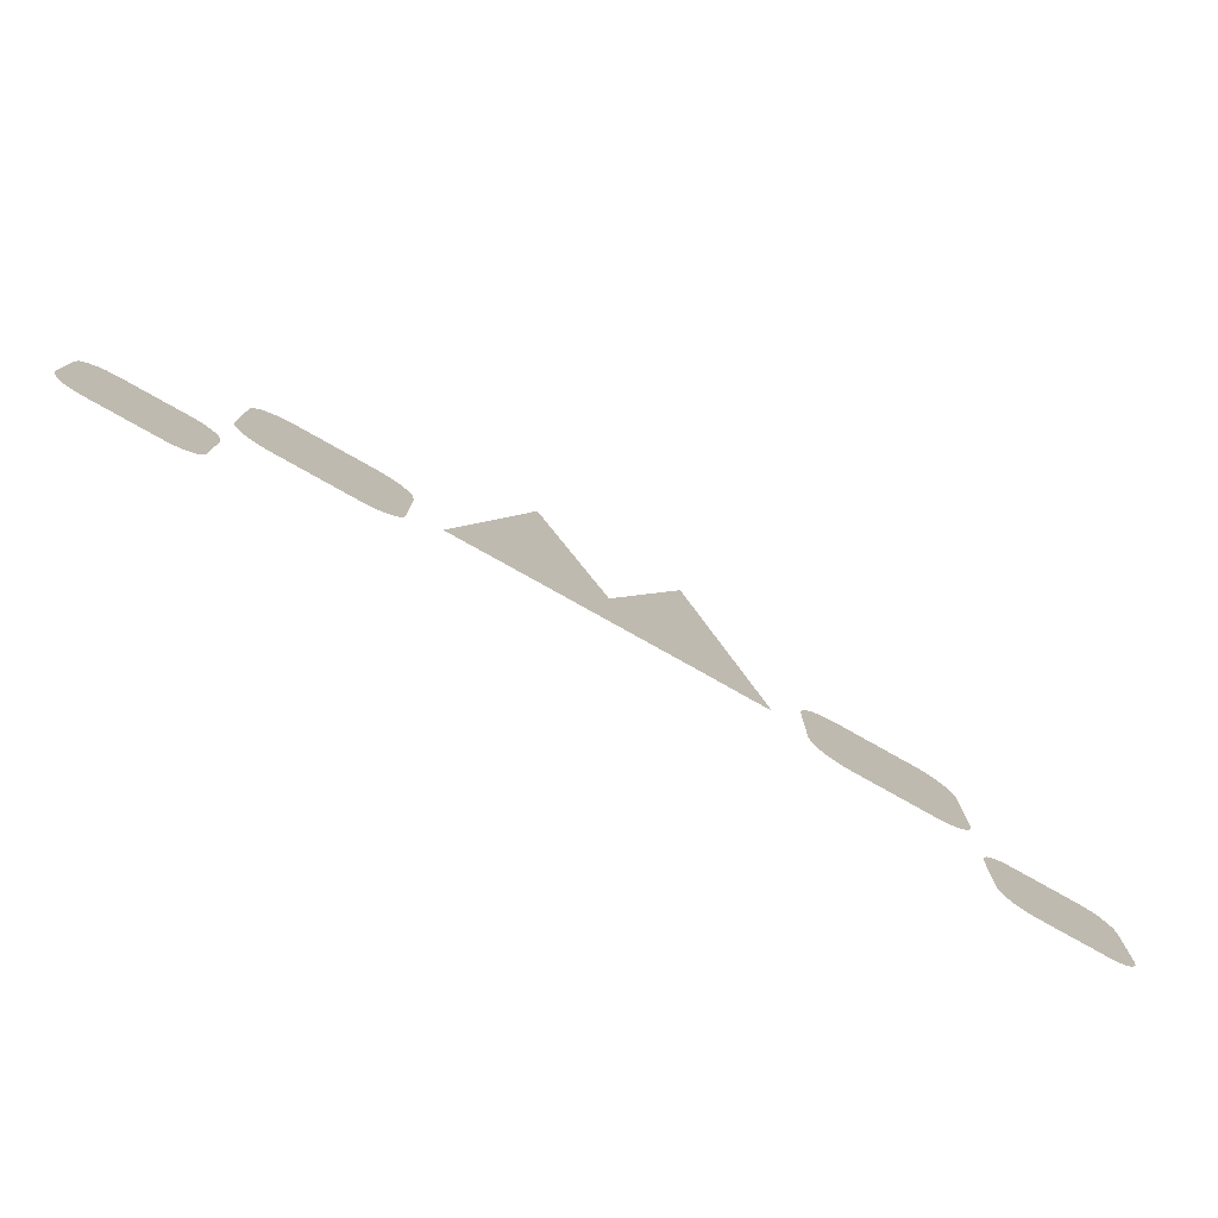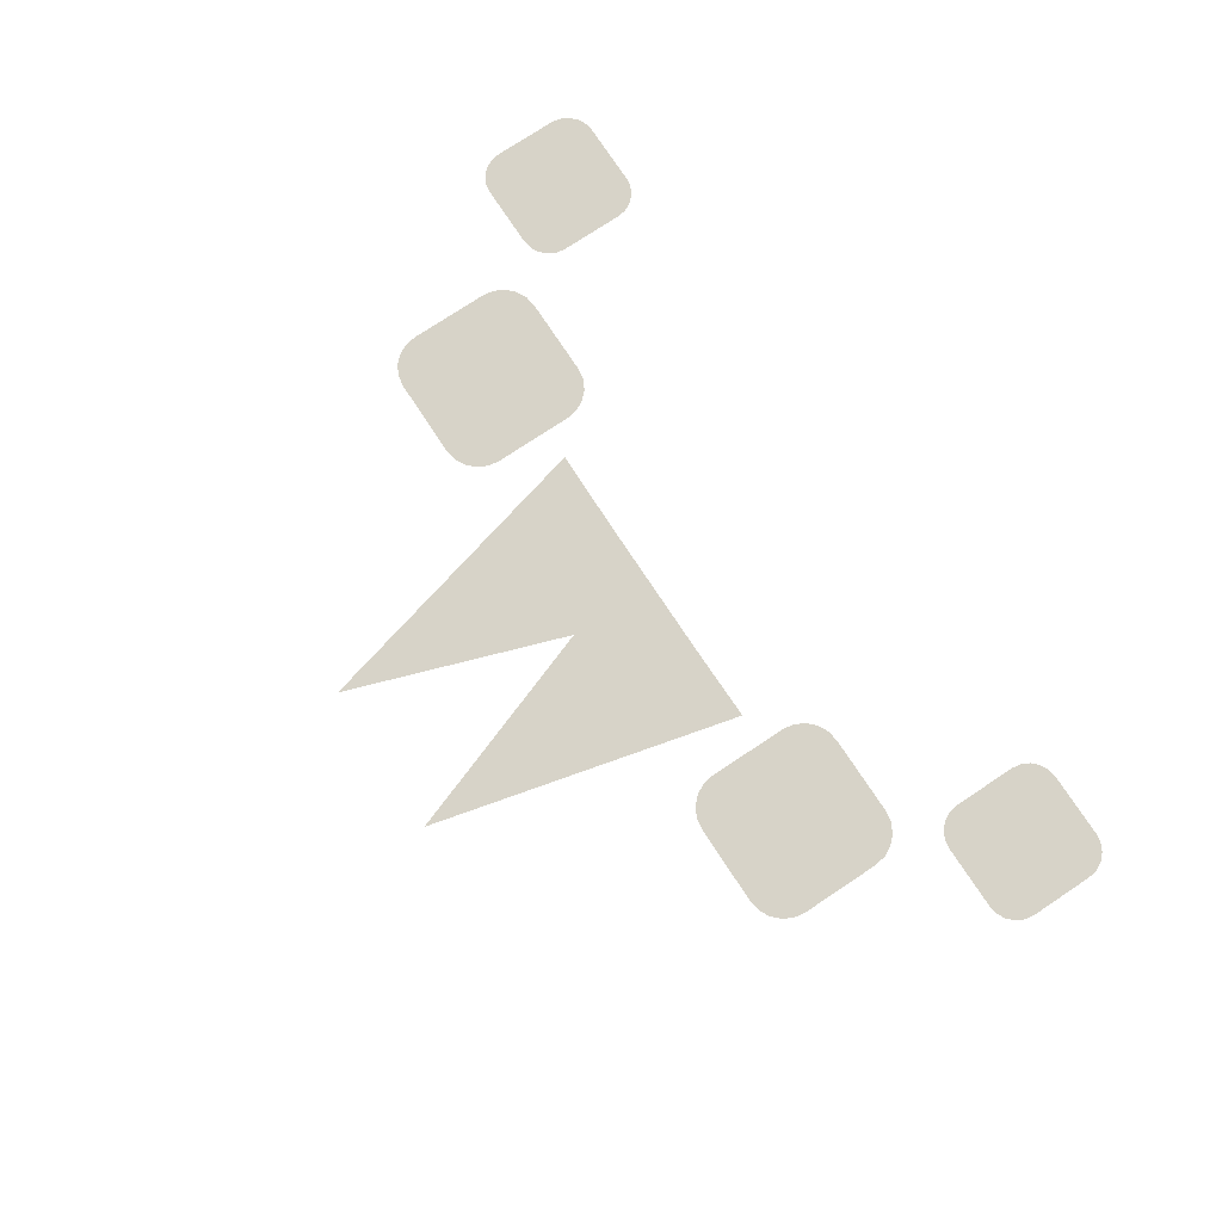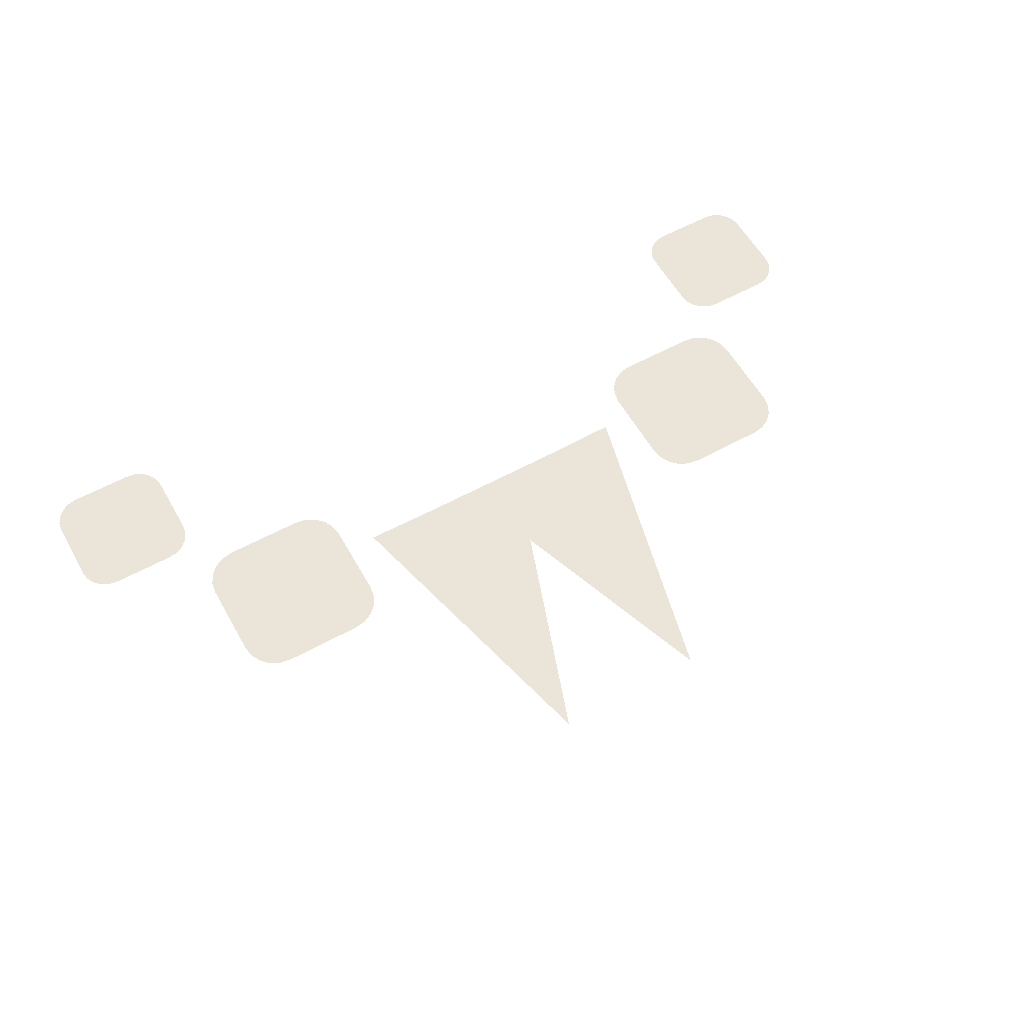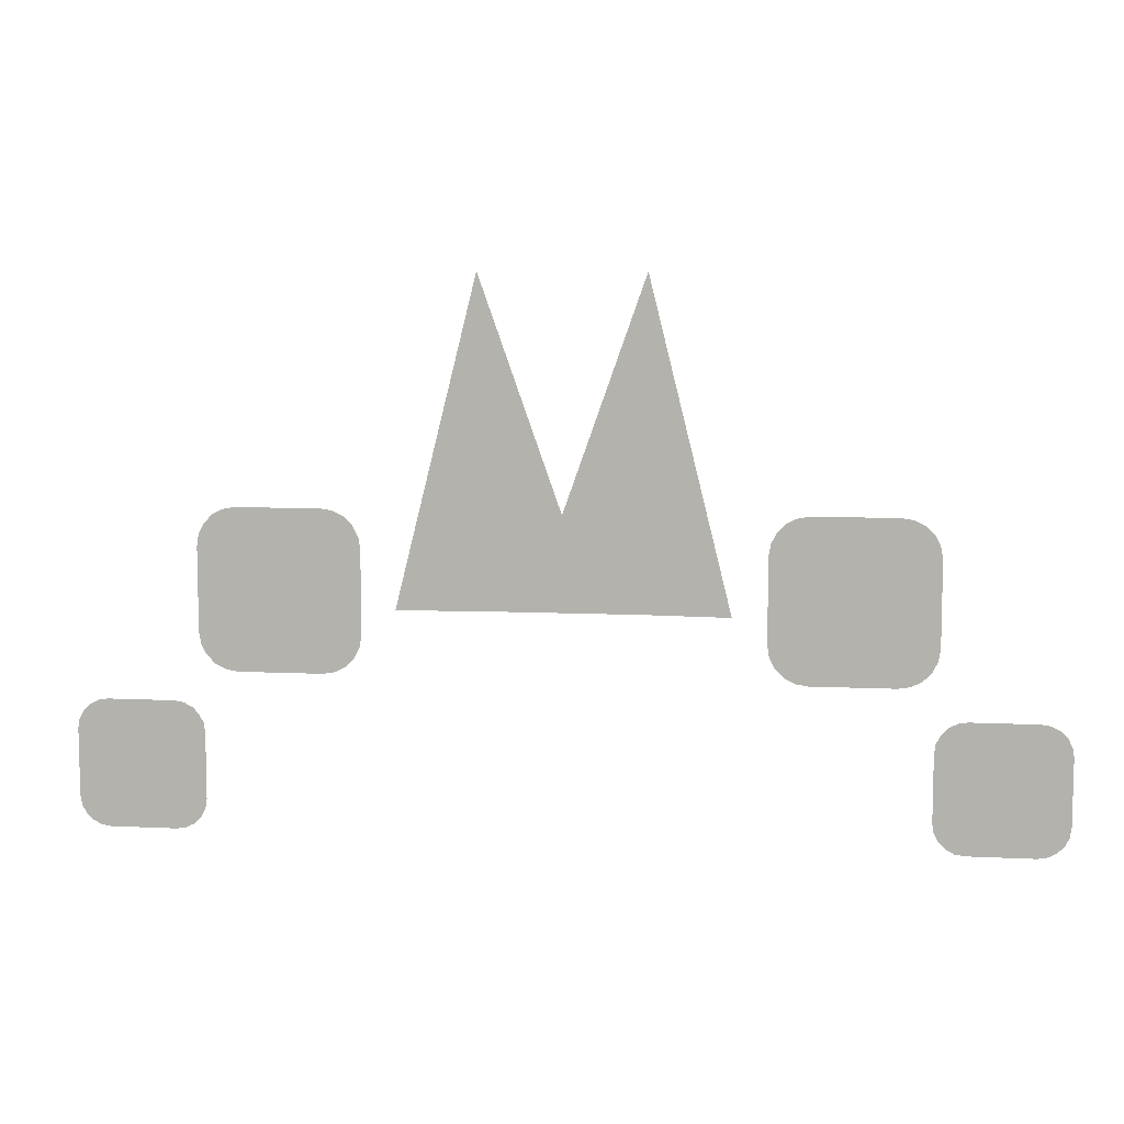
<metadata>
{"format":"obj","ext":"obj","renderer":"f3d","projection":"perspective","resolution":1024,"background":"white","views":[{"elev":-77.9,"azim":-29.4,"up":"+Y"},{"elev":76.6,"azim":-123.5,"up":"+Z"},{"elev":58.9,"azim":150.6,"up":"+Z"},{"elev":8.5,"azim":7.5,"up":"+Y"}]}
</metadata>
<code>
o 平面.001_平面.007
v 1 2.434 -0
v 1 2.428 -0
v 0.5 2.434 -0
v -0 2.434 0
v 0.5 4.434 -0
v -0 3.014 -0
v -0.5 4.434 -0
v -1 2.428 0
v -0.5 2.434 0
v -1 2.434 0
v -1.449 2.032 -0
v -1.374 2.043 -0
v -1.968 2.032 0
v -2.042 2.043 0
v -2.109 2.077 0
v -2.162 2.131 0
v -2.196 2.198 0
v -2.208 2.272 0
v -2.208 2.791 0
v -2.196 2.865 0
v -2.162 2.932 0
v -2.109 2.986 0
v -2.042 3.02 0
v -1.968 3.032 0
v -1.449 3.032 -0
v -1.374 3.02 -0
v -1.307 2.986 -0
v -1.254 2.932 -0
v -1.22 2.865 -0
v -1.208 2.791 -0
v -1.208 2.272 -0
v -1.22 2.198 -0
v -1.254 2.131 -0
v -1.307 2.077 -0
v 1.968 2.032 -0
v 2.042 2.043 -0
v 1.449 2.032 0
v 1.374 2.043 0
v 1.307 2.077 0
v 1.254 2.131 0
v 1.22 2.198 0
v 1.208 2.272 0
v 1.208 2.791 0
v 1.22 2.865 0
v 1.254 2.932 0
v 1.307 2.986 0
v 1.374 3.02 0
v 1.449 3.032 0
v 1.968 3.032 -0
v 2.042 3.02 -0
v 2.109 2.986 -0
v 2.162 2.932 -0
v 2.196 2.865 -0
v 2.208 2.791 -0
v 2.208 2.272 -0
v 2.196 2.198 -0
v 2.162 2.131 -0
v 2.109 2.077 -0
v -2.376 1.043 -0
v -2.316 1.053 -0
v -2.791 1.043 0
v -2.851 1.053 0
v -2.904 1.08 0
v -2.947 1.123 0
v -2.974 1.176 0
v -2.984 1.236 0
v -2.984 1.651 0
v -2.974 1.71 0
v -2.947 1.764 0
v -2.904 1.807 0
v -2.851 1.834 0
v -2.791 1.843 -0
v -2.376 1.843 -0
v -2.316 1.834 -0
v -2.263 1.807 -0
v -2.22 1.764 -0
v -2.193 1.71 -0
v -2.184 1.651 -0
v -2.184 1.236 -0
v -2.193 1.176 -0
v -2.22 1.123 -0
v -2.263 1.08 -0
v 2.791 1.043 -0
v 2.851 1.053 -0
v 2.376 1.043 0
v 2.316 1.053 0
v 2.263 1.08 0
v 2.22 1.123 0
v 2.193 1.176 0
v 2.184 1.236 0
v 2.184 1.651 0
v 2.193 1.71 0
v 2.22 1.764 0
v 2.263 1.807 0
v 2.316 1.834 0
v 2.376 1.843 -0
v 2.791 1.843 -0
v 2.851 1.834 -0
v 2.904 1.807 -0
v 2.947 1.764 -0
v 2.974 1.71 -0
v 2.984 1.651 -0
v 2.984 1.236 -0
v 2.974 1.176 -0
v 2.947 1.123 -0
v 2.904 1.08 -0
f 3 2 1
f 3 6 5
f 9 6 4
f 9 8 7
f 30 18 24
f 54 42 48
f 78 66 72
f 102 90 96
f 3 5 2
f 3 4 6
f 9 7 6
f 9 10 8
f 30 31 11
f 31 32 11
f 32 33 34
f 34 12 11
f 11 13 18
f 13 14 18
f 14 15 18
f 15 16 18
f 16 17 18
f 18 19 24
f 19 20 24
f 20 21 22
f 22 23 24
f 24 25 30
f 25 26 30
f 26 27 30
f 27 28 30
f 28 29 30
f 32 34 11
f 30 11 18
f 20 22 24
f 54 55 35
f 55 56 35
f 56 57 58
f 58 36 35
f 35 37 42
f 37 38 42
f 38 39 42
f 39 40 42
f 40 41 42
f 42 43 48
f 43 44 48
f 44 45 46
f 46 47 48
f 48 49 54
f 49 50 54
f 50 51 52
f 52 53 54
f 56 58 35
f 54 35 42
f 44 46 48
f 50 52 54
f 78 79 59
f 79 80 59
f 80 81 82
f 82 60 59
f 59 61 66
f 61 62 66
f 62 63 64
f 64 65 62
f 65 66 62
f 66 67 72
f 67 68 72
f 68 69 70
f 70 71 72
f 72 73 78
f 73 74 78
f 74 75 76
f 76 77 74
f 77 78 74
f 80 82 59
f 78 59 66
f 68 70 72
f 102 103 83
f 103 104 83
f 104 105 106
f 106 84 83
f 83 85 90
f 85 86 90
f 86 87 90
f 87 88 90
f 88 89 90
f 90 91 96
f 91 92 96
f 92 93 94
f 94 95 96
f 96 97 102
f 97 98 102
f 98 99 100
f 100 101 102
f 104 106 83
f 102 83 90
f 92 94 96
f 98 100 102

</code>
